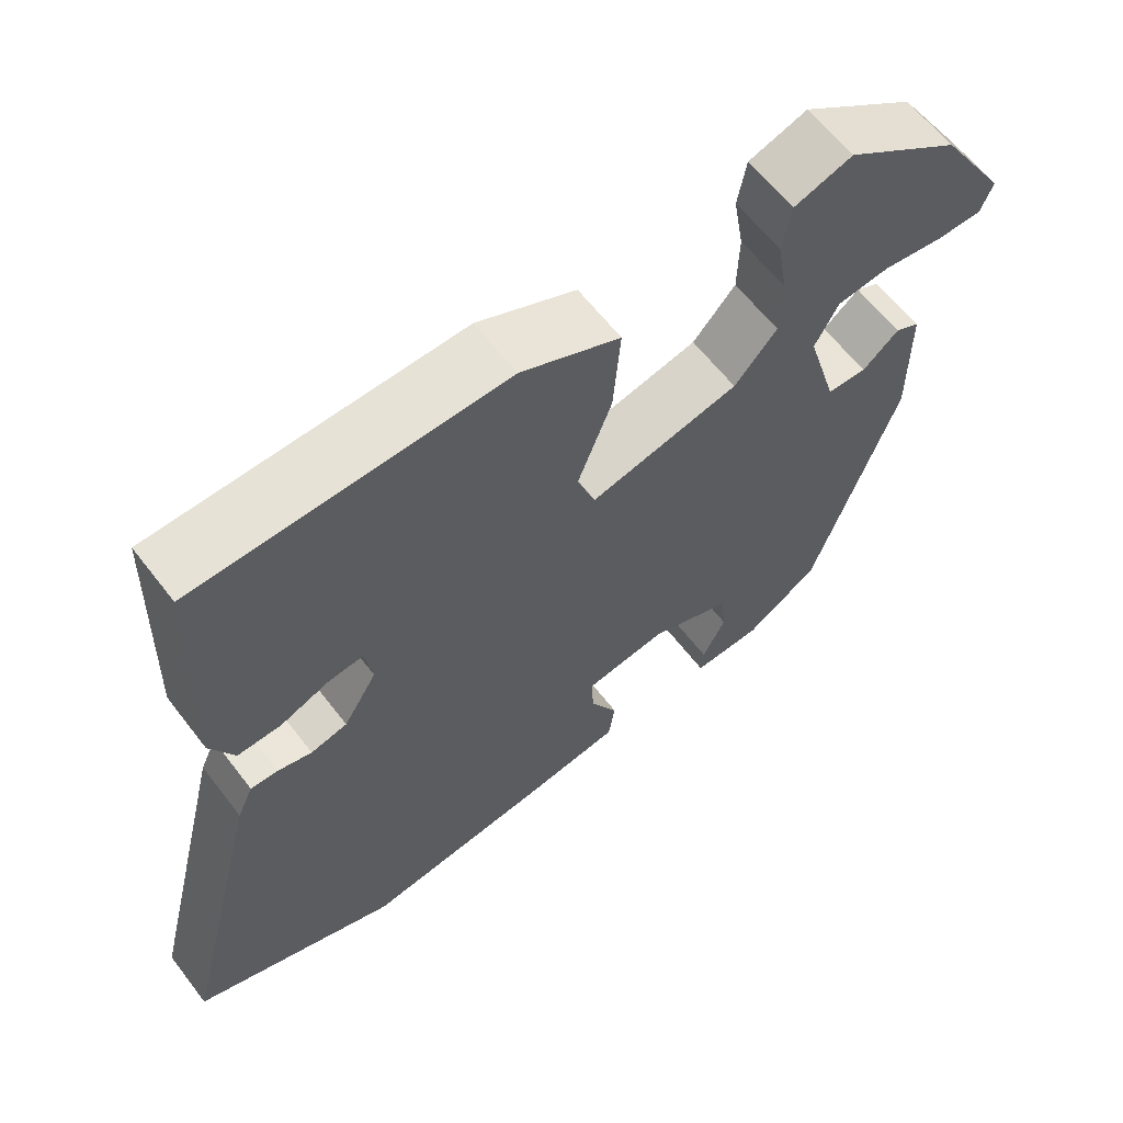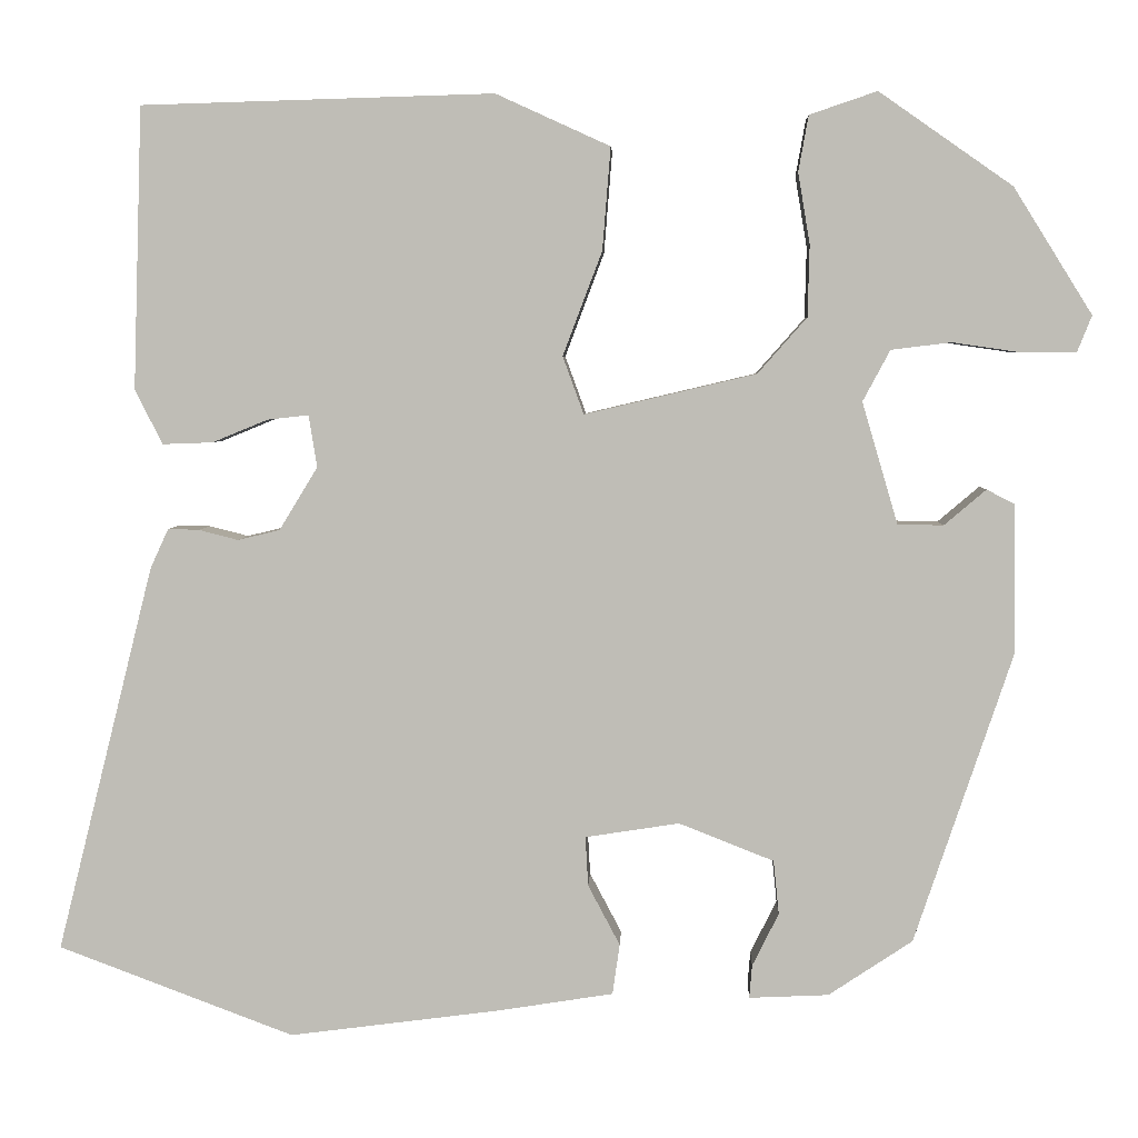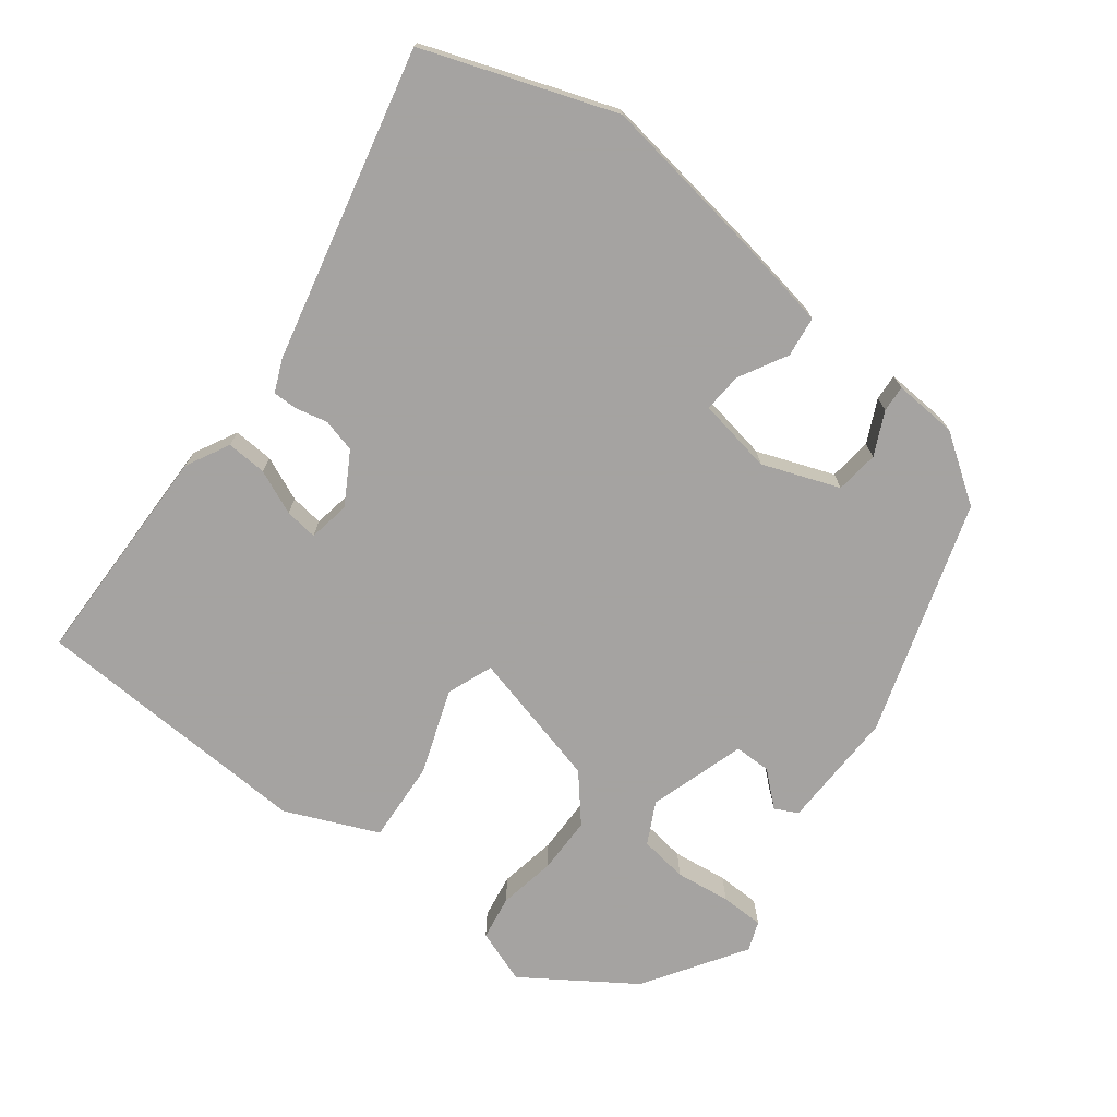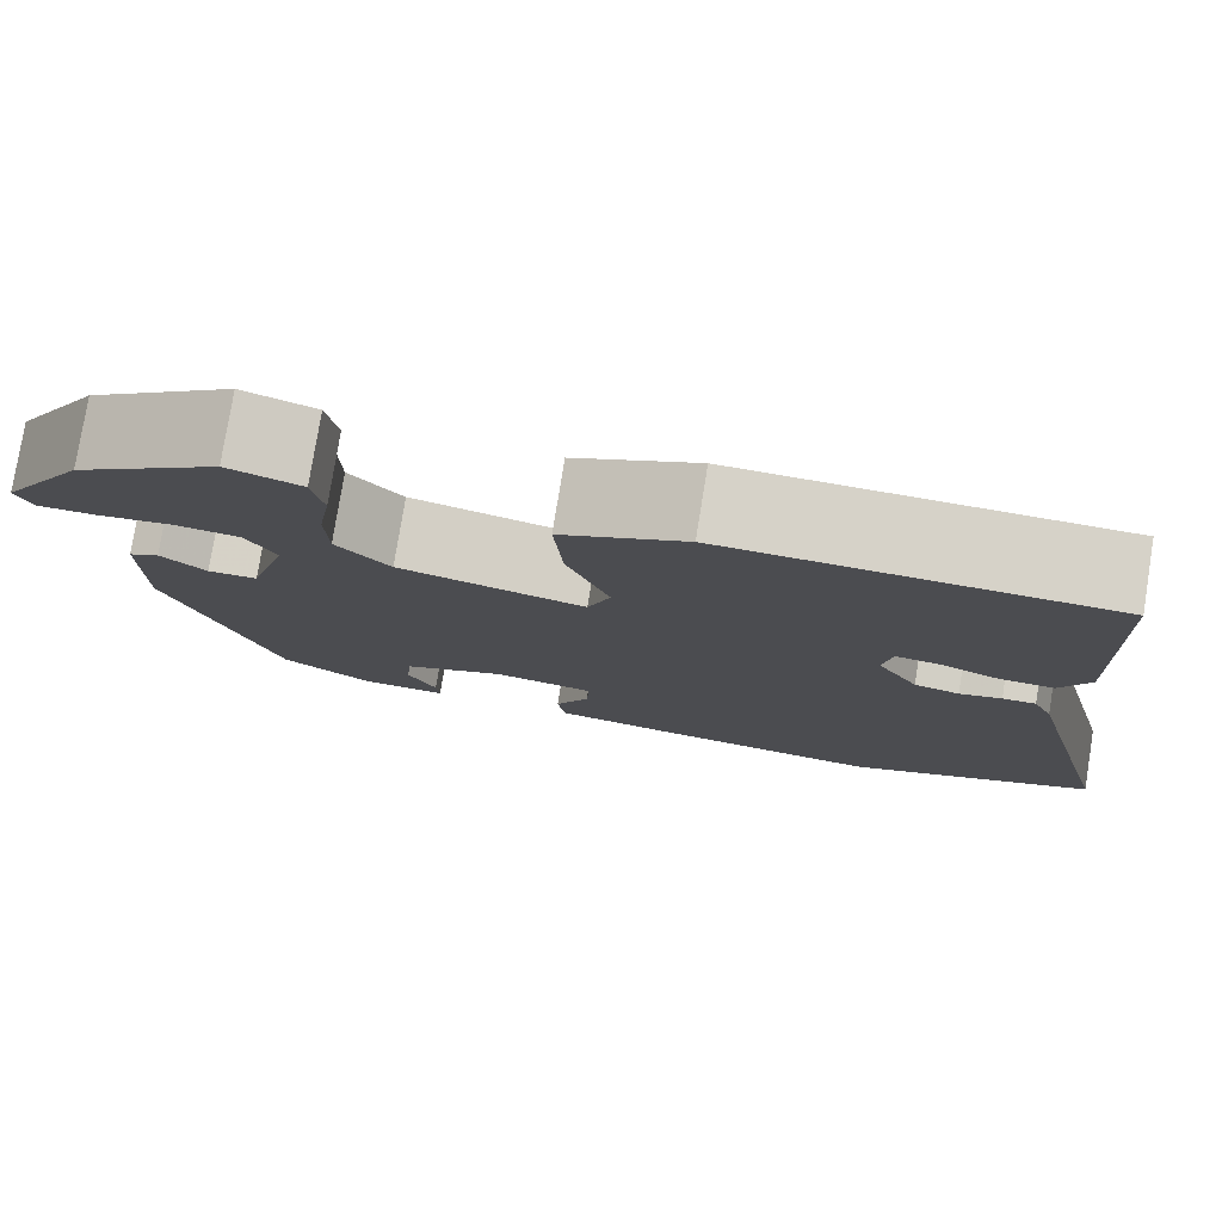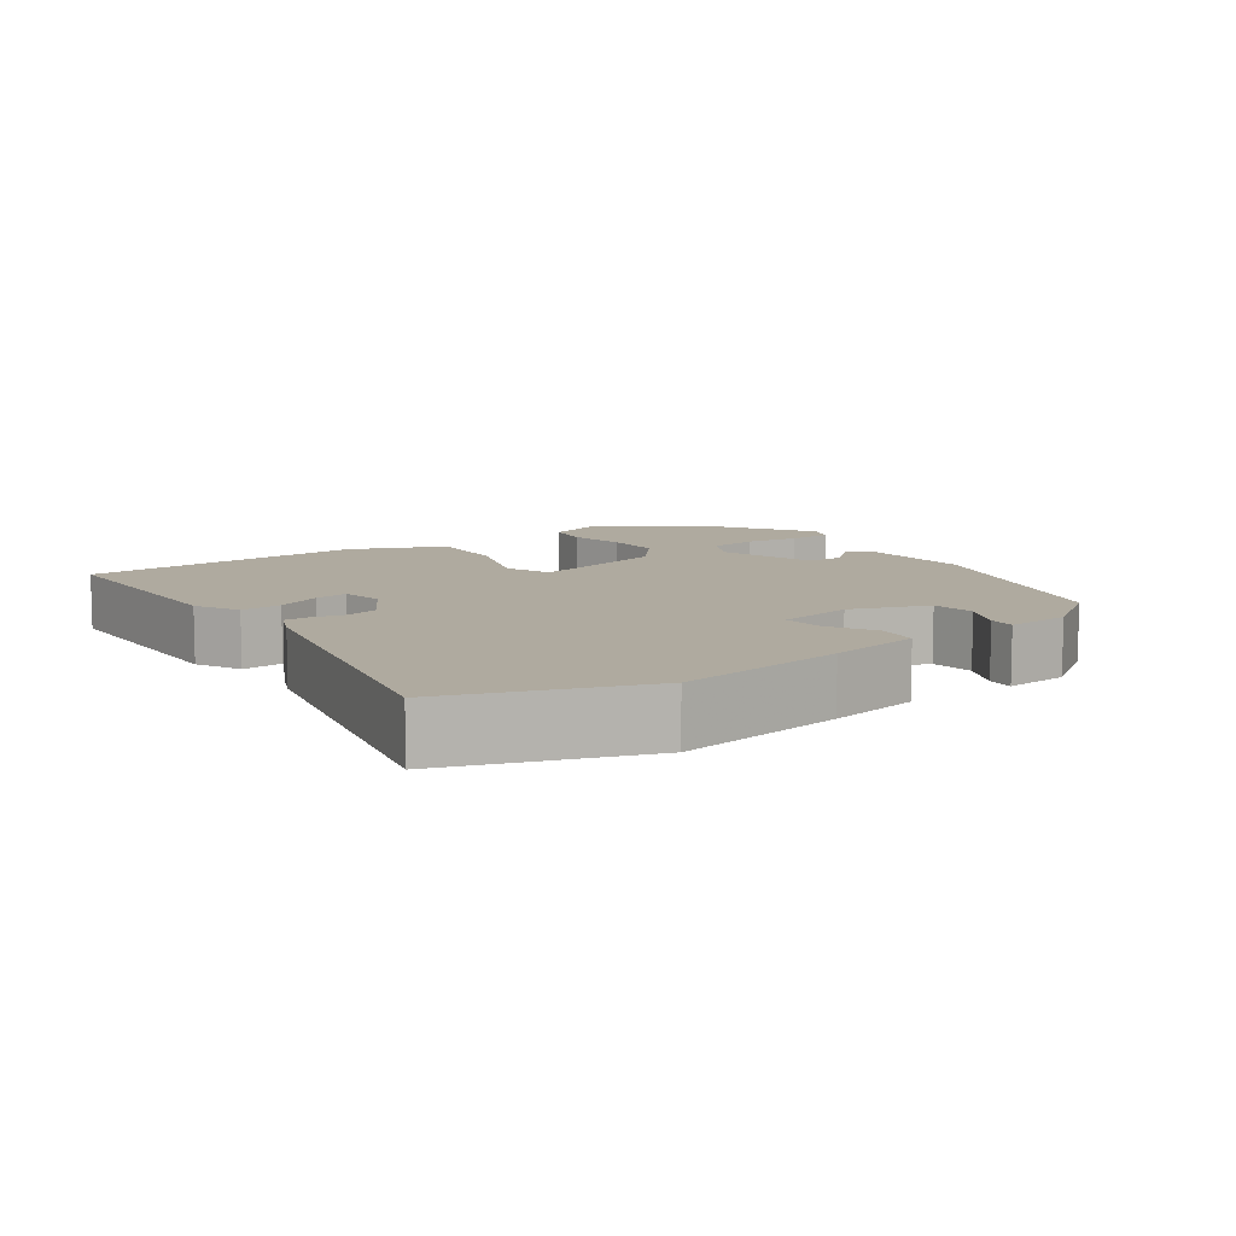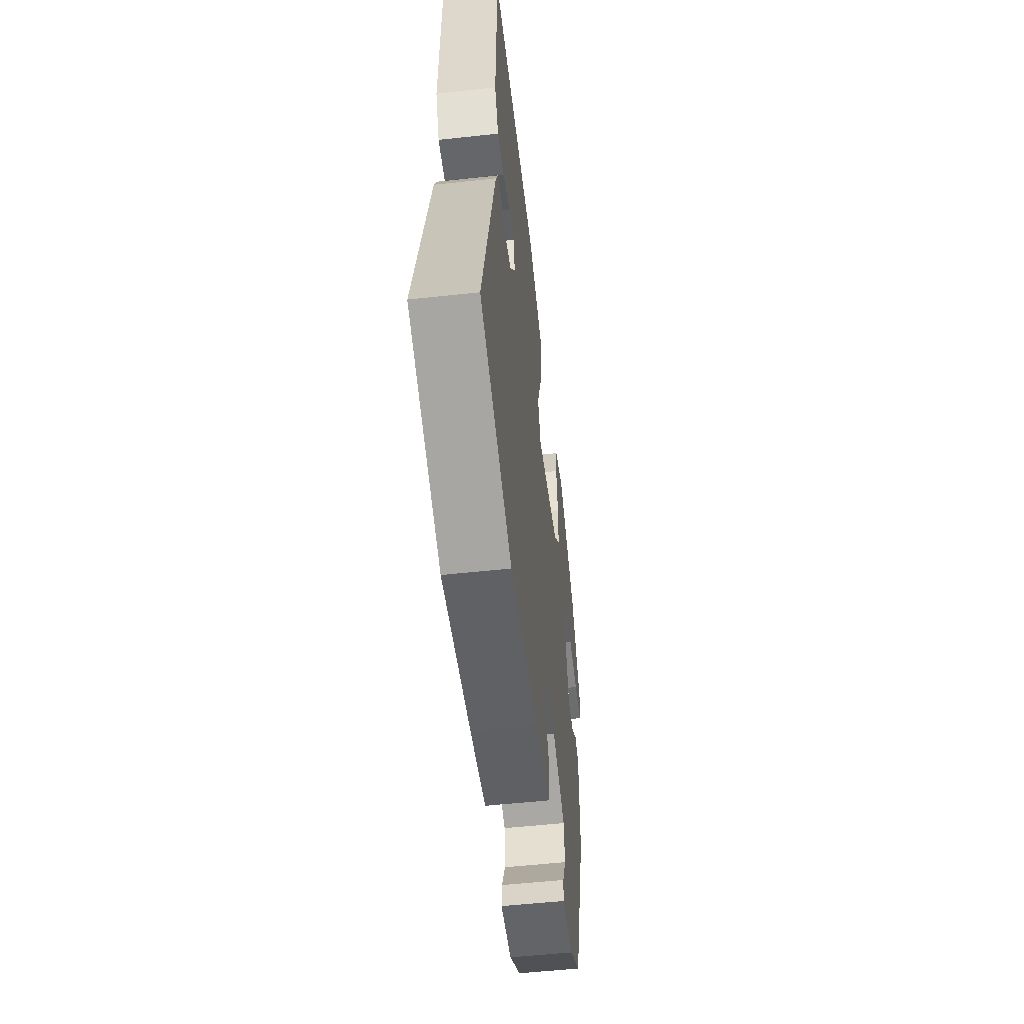
<metadata>
{"format":"obj","ext":"obj","renderer":"f3d","projection":"perspective","resolution":1024,"background":"white","views":[{"elev":62.0,"azim":142.5,"up":"+Z"},{"elev":4.4,"azim":-177.7,"up":"+Z"},{"elev":-73.1,"azim":141.6,"up":"+Y"},{"elev":78.3,"azim":9.2,"up":"+Z"},{"elev":9.4,"azim":143.4,"up":"+Y"},{"elev":-53.9,"azim":96.6,"up":"+Z"}]}
</metadata>
<code>
v -0.352 0.07 -0.45
v -0.459 0.07 -0.133
v -0.458 0.07 0.031
v -0.427 0.07 0.047
v -0.381 0.07 0.008
v -0.331 0.07 0.009
v -0.292 0.07 0.142
v -0.322 0.07 0.198
v -0.388 0.07 0.206
v -0.463 0.07 0.195
v -0.522 0.07 0.195
v -0.538 0.07 0.235
v -0.452 0.07 0.373
v -0.306 0.07 0.475
v -0.232 0.07 0.45
v -0.221 0.07 0.389
v -0.234 0.07 0.311
v -0.232 0.07 0.233
v -0.178 0.07 0.172
v 0.01 0.07 0.128
v 0.033 0.07 0.191
v -0.01 0.07 0.305
v -0.019 0.07 0.417
v 0.106 0.07 0.474
v 0.492 0.07 0.463
v 0.502 0.07 0.155
v 0.472 0.07 0.095
v 0.417 0.07 0.097
v 0.356 0.07 0.122
v 0.311 0.07 0.127
v 0.302 0.07 0.07
v 0.344 0.07 0.001
v 0.39 0.07 -0.01
v 0.433 0.07 0.001
v 0.467 0.07 0.002
v 0.487 0.07 -0.042
v 0.593 0.07 -0.465
v 0.335 0.07 -0.562
v 0.104 0.07 -0.532
v -0.022 0.07 -0.512
v -0.03 0.07 -0.457
v 0.005 0.07 -0.391
v 0.008 0.07 -0.337
v -0.095 0.07 -0.321
v -0.199 0.07 -0.362
v -0.205 0.07 -0.421
v -0.176 0.07 -0.479
v -0.173 0.07 -0.515
v -0.26 0.07 -0.511
v -0.352 0 -0.45
v -0.459 0 -0.133
v -0.458 0 0.031
v -0.427 0 0.047
v -0.381 0 0.008
v -0.331 0 0.009
v -0.292 0 0.142
v -0.322 0 0.198
v -0.388 0 0.206
v -0.463 0 0.195
v -0.522 0 0.195
v -0.538 0 0.235
v -0.452 0 0.373
v -0.306 0 0.475
v -0.232 0 0.45
v -0.221 0 0.389
v -0.234 0 0.311
v -0.232 0 0.233
v -0.178 0 0.172
v 0.01 0 0.128
v 0.033 0 0.191
v -0.01 0 0.305
v -0.019 0 0.417
v 0.106 0 0.474
v 0.492 0 0.463
v 0.502 0 0.155
v 0.472 0 0.095
v 0.417 0 0.097
v 0.356 0 0.122
v 0.311 0 0.127
v 0.302 0 0.07
v 0.344 0 0.001
v 0.39 0 -0.01
v 0.433 0 0.001
v 0.467 0 0.002
v 0.487 0 -0.042
v 0.593 0 -0.465
v 0.335 0 -0.562
v 0.104 0 -0.532
v -0.022 0 -0.512
v -0.03 0 -0.457
v 0.005 0 -0.391
v 0.008 0 -0.337
v -0.095 0 -0.321
v -0.199 0 -0.362
v -0.205 0 -0.421
v -0.176 0 -0.479
v -0.173 0 -0.515
v -0.26 0 -0.511
f 46 47 48 49
f 45 46 49 1
f 39 40 41 42
f 39 42 43
f 38 39 43
f 37 38 43
f 36 37 43
f 33 34 35 36
f 32 33 36 43
f 31 32 43 44
f 26 27 28 29
f 26 29 30
f 25 26 30
f 24 25 30
f 21 22 23 24
f 21 24 30 31
f 14 15 16 17
f 14 17 18
f 13 14 18
f 9 10 11 12
f 8 9 12 13
f 2 3 4 5
f 45 1 2 5
f 45 5 6
f 44 45 6 7
f 20 21 31 44
f 19 20 44 7
f 8 13 18 19
f 7 8 19
f 98 97 96 95
f 50 98 95 94
f 91 90 89 88
f 92 91 88
f 92 88 87
f 92 87 86
f 92 86 85
f 85 84 83 82
f 92 85 82 81
f 93 92 81 80
f 78 77 76 75
f 79 78 75
f 79 75 74
f 79 74 73
f 73 72 71 70
f 80 79 73 70
f 66 65 64 63
f 67 66 63
f 67 63 62
f 61 60 59 58
f 62 61 58 57
f 54 53 52 51
f 54 51 50 94
f 55 54 94
f 56 55 94 93
f 93 80 70 69
f 56 93 69 68
f 68 67 62 57
f 68 57 56
f 1 50 51 2
f 2 51 52 3
f 3 52 53 4
f 4 53 54 5
f 5 54 55 6
f 6 55 56 7
f 7 56 57 8
f 8 57 58 9
f 9 58 59 10
f 10 59 60 11
f 11 60 61 12
f 12 61 62 13
f 13 62 63 14
f 14 63 64 15
f 15 64 65 16
f 16 65 66 17
f 17 66 67 18
f 18 67 68 19
f 19 68 69 20
f 20 69 70 21
f 21 70 71 22
f 22 71 72 23
f 23 72 73 24
f 24 73 74 25
f 25 74 75 26
f 26 75 76 27
f 27 76 77 28
f 28 77 78 29
f 29 78 79 30
f 30 79 80 31
f 31 80 81 32
f 32 81 82 33
f 33 82 83 34
f 34 83 84 35
f 35 84 85 36
f 36 85 86 37
f 37 86 87 38
f 38 87 88 39
f 39 88 89 40
f 40 89 90 41
f 41 90 91 42
f 42 91 92 43
f 43 92 93 44
f 44 93 94 45
f 45 94 95 46
f 46 95 96 47
f 47 96 97 48
f 48 97 98 49
f 49 98 50 1

</code>
